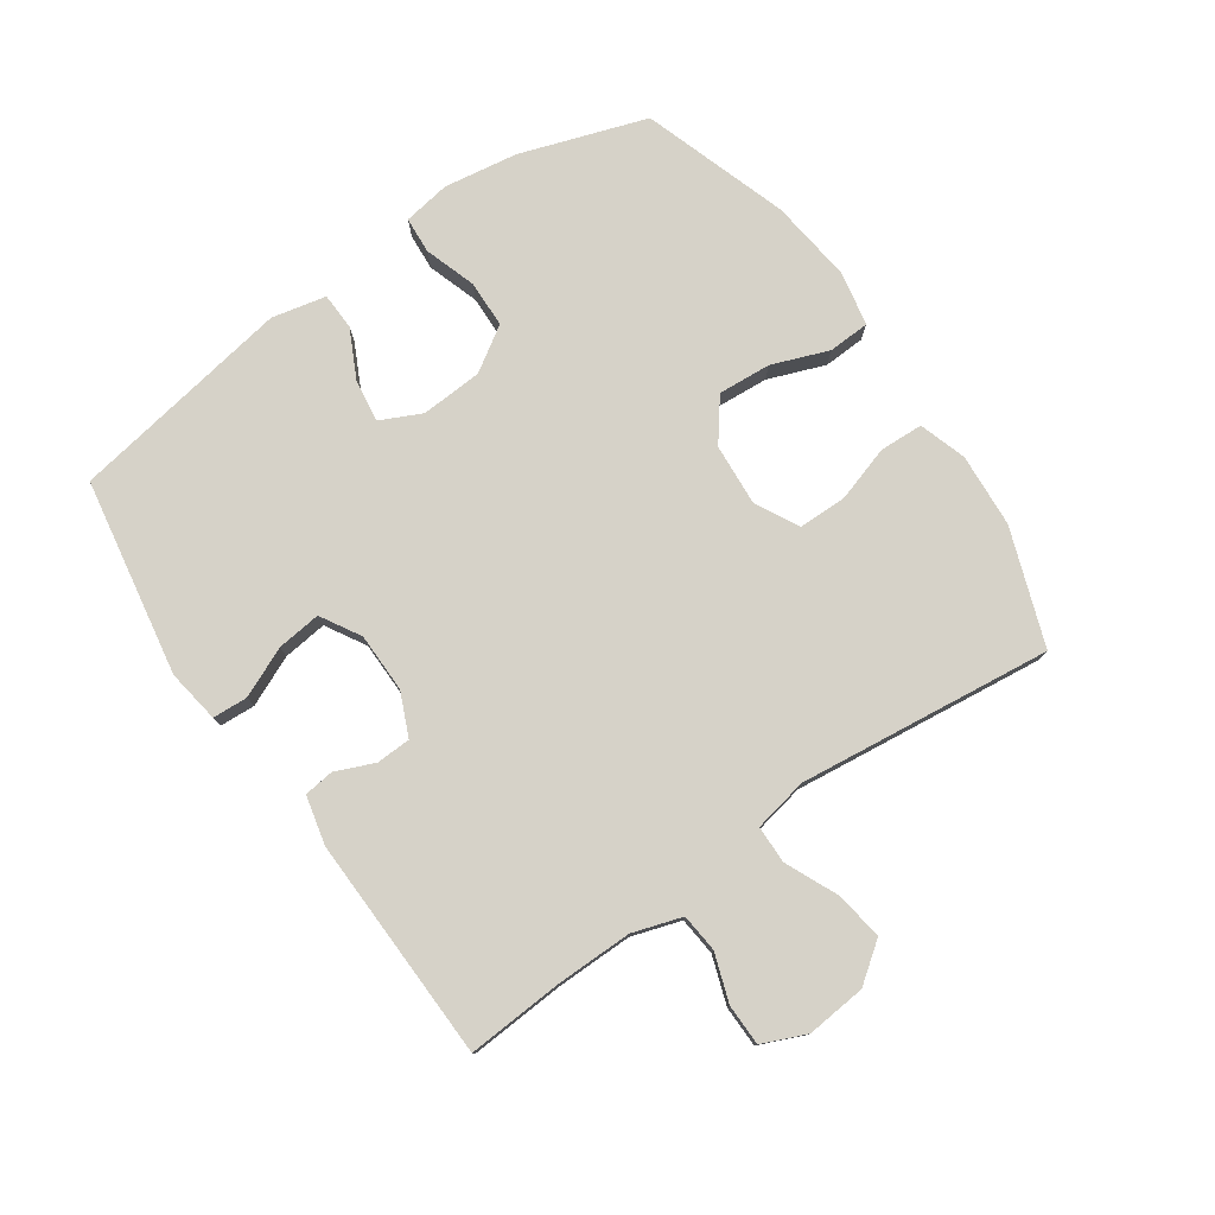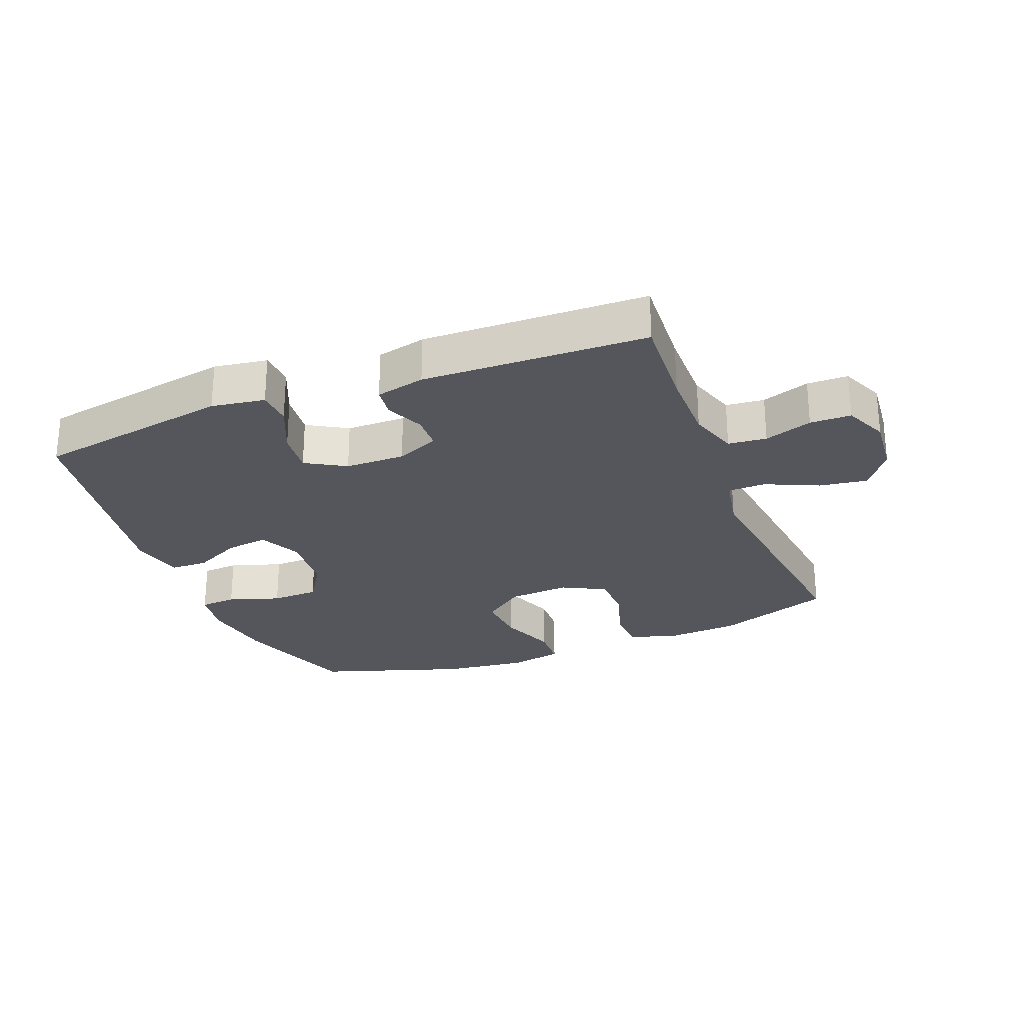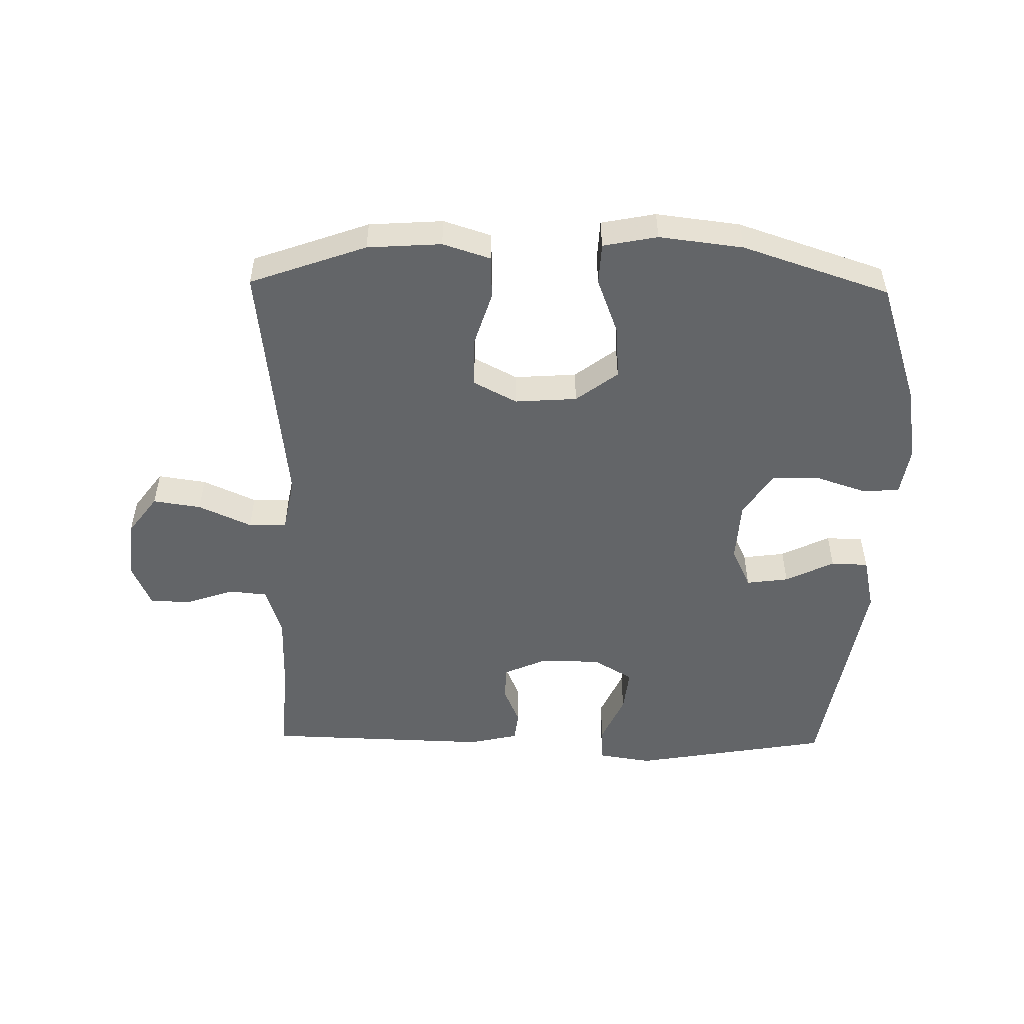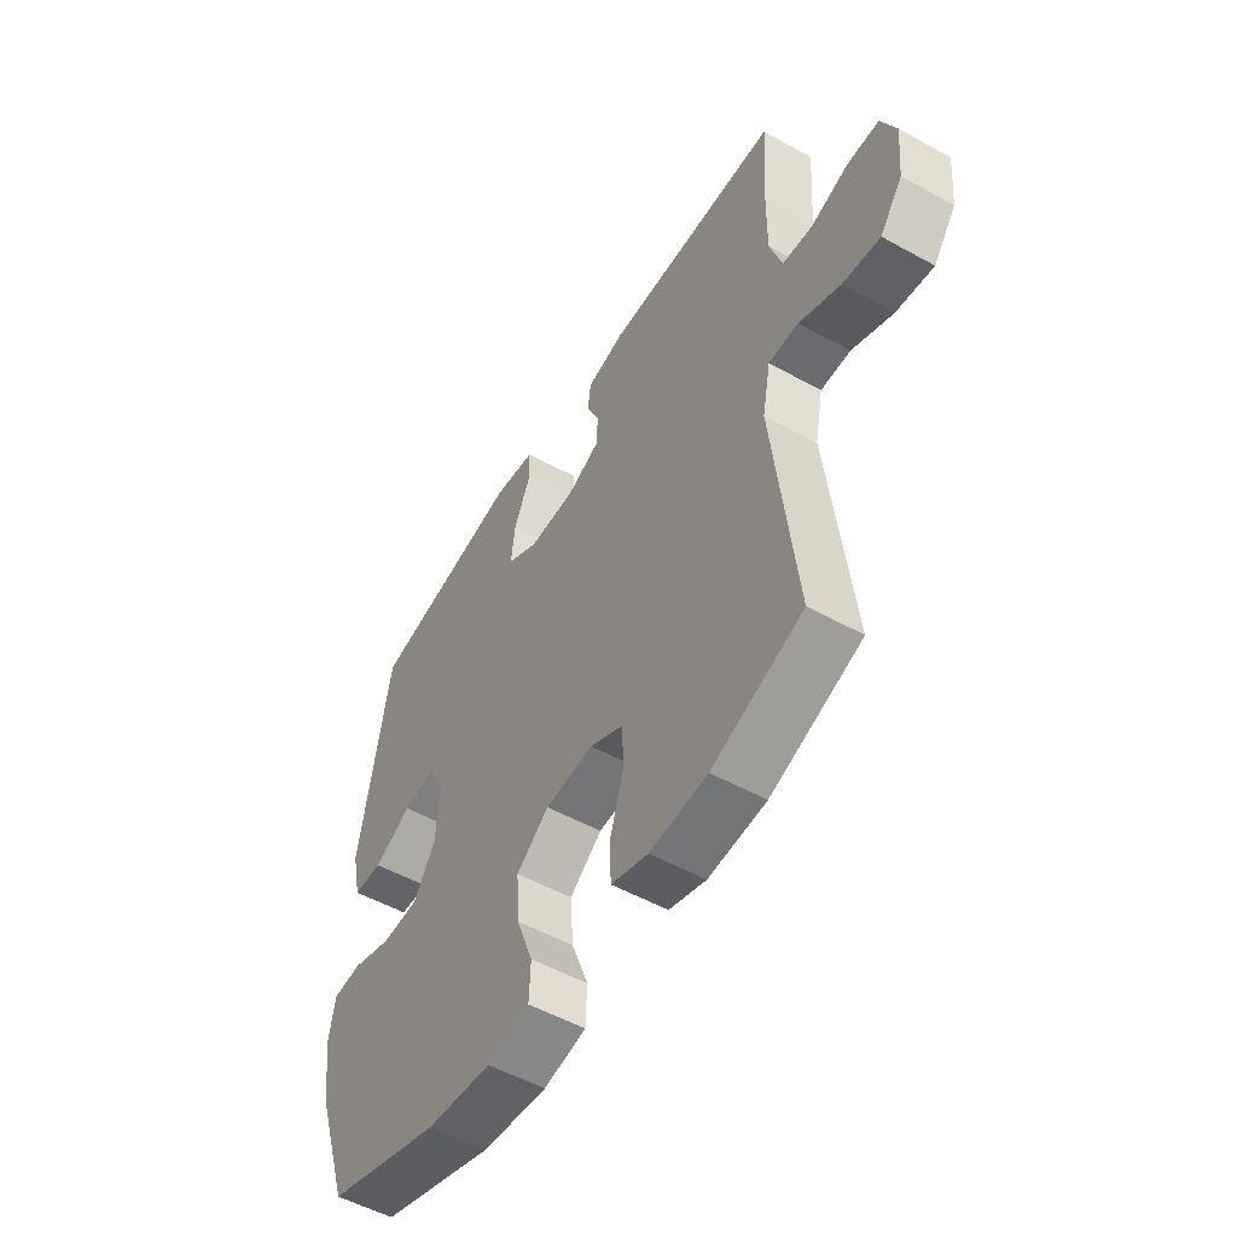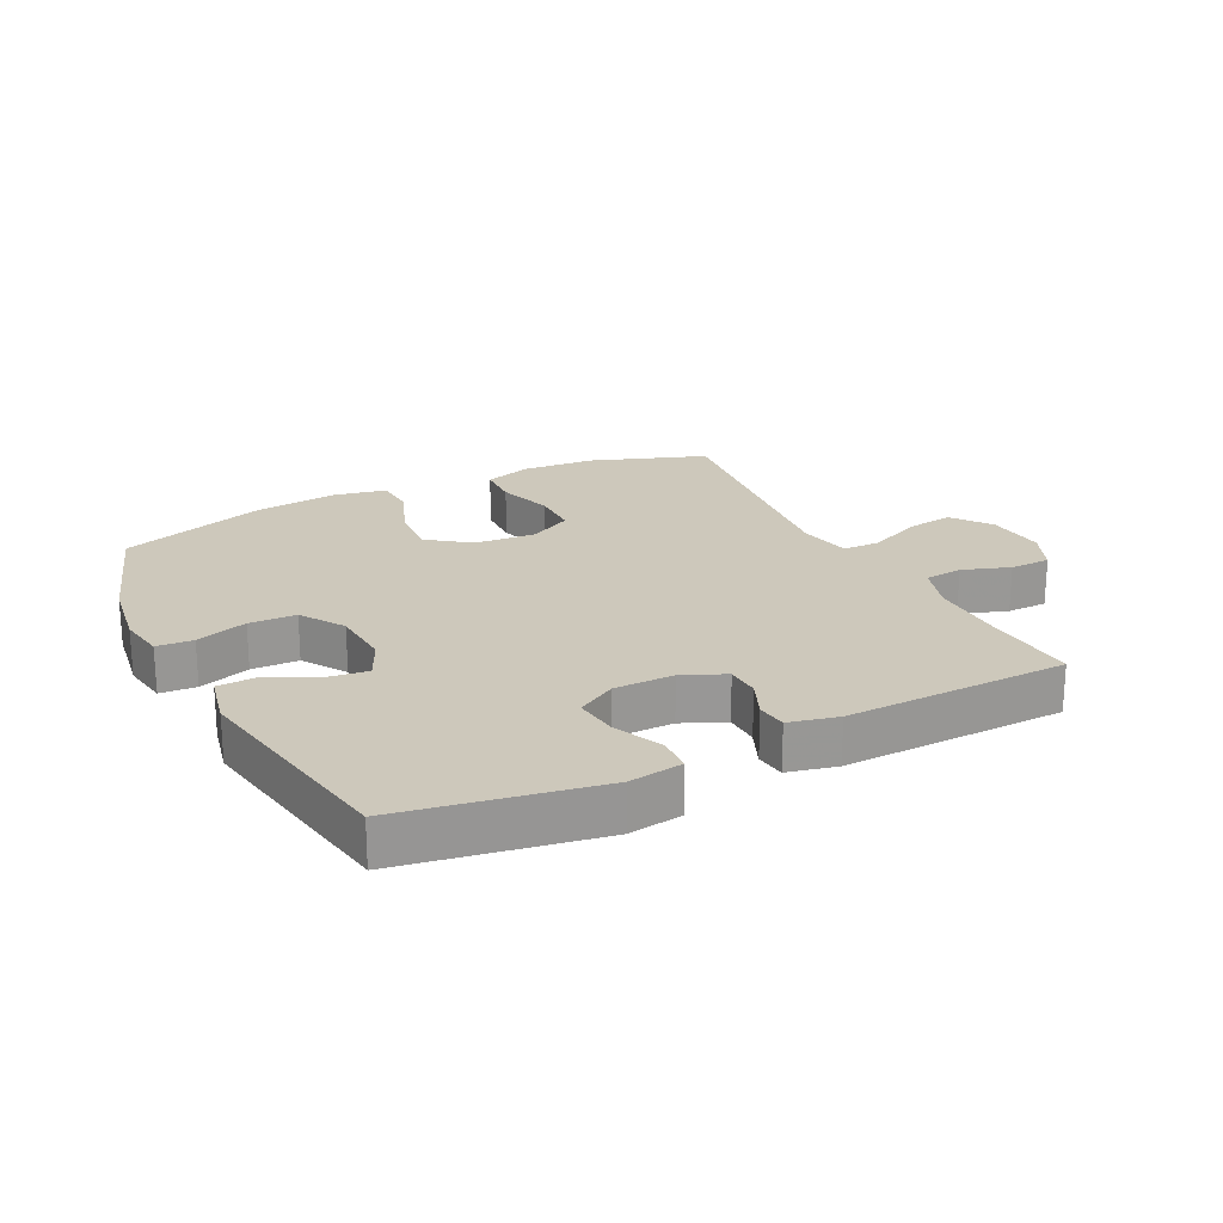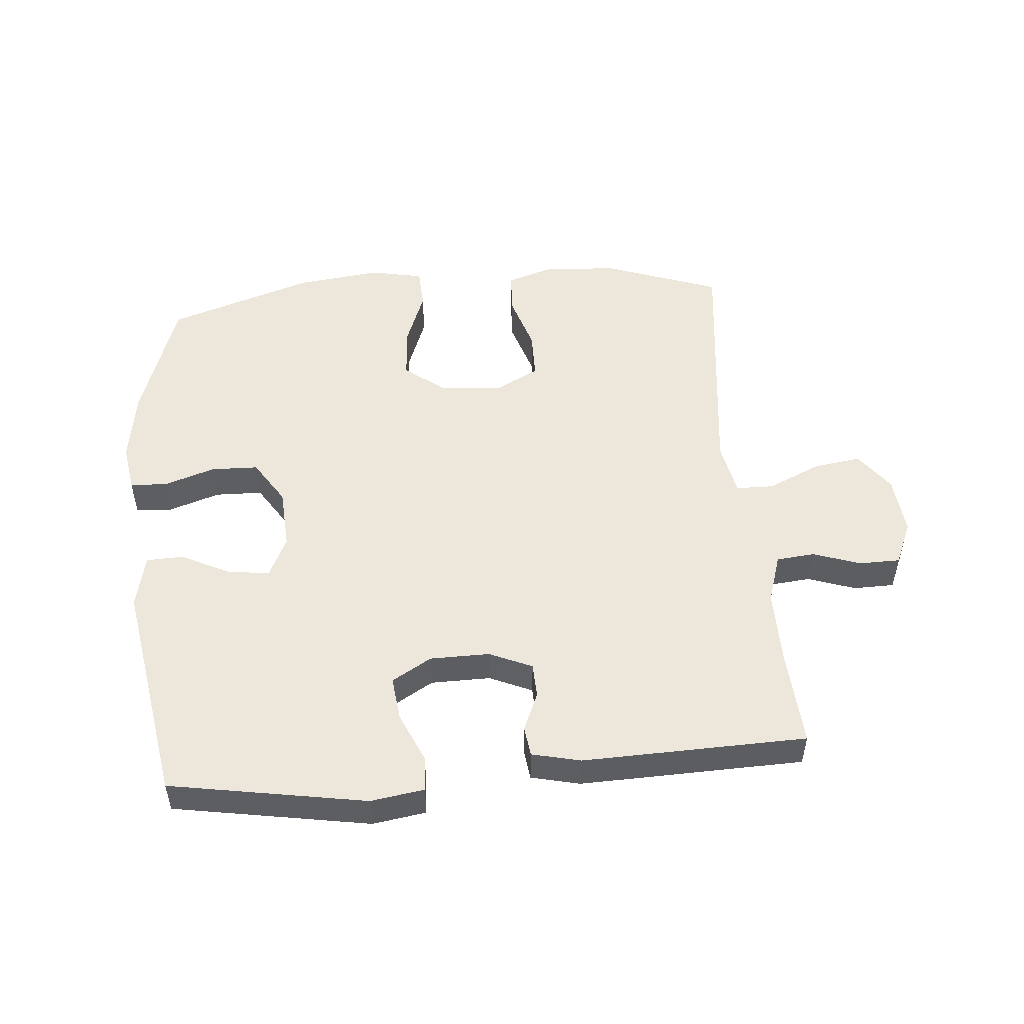
<metadata>
{"format":"obj","ext":"obj","renderer":"f3d","projection":"perspective","resolution":1024,"background":"white","views":[{"elev":77.9,"azim":55.3,"up":"+Y"},{"elev":-26.3,"azim":21.5,"up":"+Y"},{"elev":-51.4,"azim":178.9,"up":"+Y"},{"elev":-52.9,"azim":59.3,"up":"+Z"},{"elev":21.9,"azim":-26.7,"up":"+Y"},{"elev":51.4,"azim":-4.9,"up":"+Y"}]}
</metadata>
<code>
v -0.5 0.07 0.5
v -0.187 0.07 0.554
v -0.102 0.07 0.541
v -0.099 0.07 0.485
v -0.134 0.07 0.406
v -0.142 0.07 0.336
v -0.079 0.07 0.299
v 0.016 0.07 0.298
v 0.084 0.07 0.328
v 0.086 0.07 0.383
v 0.06 0.07 0.444
v 0.066 0.07 0.492
v 0.144 0.07 0.51
v 0.5 0.07 0.5
v 0.49 0.07 0.345
v 0.489 0.07 0.226
v 0.514 0.07 0.148
v 0.575 0.07 0.142
v 0.651 0.07 0.168
v 0.716 0.07 0.167
v 0.746 0.07 0.098
v 0.737 0.07 0.003
v 0.691 0.07 -0.059
v 0.615 0.07 -0.048
v 0.531 0.07 -0.01
v 0.471 0.07 -0.011
v 0.454 0.07 -0.097
v 0.5 0.07 -0.5
v 0.316 0.07 -0.566
v 0.199 0.07 -0.574
v 0.124 0.07 -0.55
v 0.121 0.07 -0.481
v 0.149 0.07 -0.392
v 0.148 0.07 -0.315
v 0.079 0.07 -0.279
v -0.019 0.07 -0.286
v -0.085 0.07 -0.336
v -0.079 0.07 -0.42
v -0.045 0.07 -0.51
v -0.048 0.07 -0.576
v -0.134 0.07 -0.593
v -0.267 0.07 -0.577
v -0.5 0.07 -0.5
v -0.567 0.07 -0.3
v -0.585 0.07 -0.183
v -0.573 0.07 -0.108
v -0.515 0.07 -0.104
v -0.433 0.07 -0.131
v -0.358 0.07 -0.129
v -0.313 0.07 -0.059
v -0.307 0.07 0.039
v -0.338 0.07 0.104
v -0.405 0.07 0.095
v -0.482 0.07 0.057
v -0.541 0.07 0.059
v -0.56 0.07 0.145
v -0.5 0 0.5
v -0.187 0 0.554
v -0.102 0 0.541
v -0.099 0 0.485
v -0.134 0 0.406
v -0.142 0 0.336
v -0.079 0 0.299
v 0.016 0 0.298
v 0.084 0 0.328
v 0.086 0 0.383
v 0.06 0 0.444
v 0.066 0 0.492
v 0.144 0 0.51
v 0.5 0 0.5
v 0.49 0 0.345
v 0.489 0 0.226
v 0.514 0 0.148
v 0.575 0 0.142
v 0.651 0 0.168
v 0.716 0 0.167
v 0.746 0 0.098
v 0.737 0 0.003
v 0.691 0 -0.059
v 0.615 0 -0.048
v 0.531 0 -0.01
v 0.471 0 -0.011
v 0.454 0 -0.097
v 0.5 0 -0.5
v 0.316 0 -0.566
v 0.199 0 -0.574
v 0.124 0 -0.55
v 0.121 0 -0.481
v 0.149 0 -0.392
v 0.148 0 -0.315
v 0.079 0 -0.279
v -0.019 0 -0.286
v -0.085 0 -0.336
v -0.079 0 -0.42
v -0.045 0 -0.51
v -0.048 0 -0.576
v -0.134 0 -0.593
v -0.267 0 -0.577
v -0.5 0 -0.5
v -0.567 0 -0.3
v -0.585 0 -0.183
v -0.573 0 -0.108
v -0.515 0 -0.104
v -0.433 0 -0.131
v -0.358 0 -0.129
v -0.313 0 -0.059
v -0.307 0 0.039
v -0.338 0 0.104
v -0.405 0 0.095
v -0.482 0 0.057
v -0.541 0 0.059
v -0.56 0 0.145
f 53 54 55 56
f 52 53 56 1
f 51 52 1 2
f 50 51 2 3
f 45 46 47 48
f 45 48 49
f 44 45 49
f 43 44 49
f 42 43 49 50
f 38 39 40 41
f 37 38 41 42
f 30 31 32 33
f 30 33 34
f 27 28 29 30
f 26 27 30 34
f 22 23 24 25
f 22 25 26
f 21 22 26
f 18 19 20 21
f 17 18 21 26
f 16 17 26 34
f 12 13 14 15
f 10 11 12 15
f 9 10 15 16
f 8 9 16 34
f 3 4 5
f 50 3 5
f 50 5 6
f 37 42 50 6
f 36 37 6 7
f 35 36 7 8
f 8 34 35
f 112 111 110 109
f 57 112 109 108
f 58 57 108 107
f 59 58 107 106
f 104 103 102 101
f 105 104 101
f 105 101 100
f 105 100 99
f 106 105 99 98
f 97 96 95 94
f 98 97 94 93
f 89 88 87 86
f 90 89 86
f 86 85 84 83
f 90 86 83 82
f 81 80 79 78
f 82 81 78
f 82 78 77
f 77 76 75 74
f 82 77 74 73
f 90 82 73 72
f 71 70 69 68
f 71 68 67 66
f 72 71 66 65
f 90 72 65 64
f 61 60 59
f 61 59 106
f 62 61 106
f 62 106 98 93
f 63 62 93 92
f 64 63 92 91
f 91 90 64
f 1 57 58 2
f 2 58 59 3
f 3 59 60 4
f 4 60 61 5
f 5 61 62 6
f 6 62 63 7
f 7 63 64 8
f 8 64 65 9
f 9 65 66 10
f 10 66 67 11
f 11 67 68 12
f 12 68 69 13
f 13 69 70 14
f 14 70 71 15
f 15 71 72 16
f 16 72 73 17
f 17 73 74 18
f 18 74 75 19
f 19 75 76 20
f 20 76 77 21
f 21 77 78 22
f 22 78 79 23
f 23 79 80 24
f 24 80 81 25
f 25 81 82 26
f 26 82 83 27
f 27 83 84 28
f 28 84 85 29
f 29 85 86 30
f 30 86 87 31
f 31 87 88 32
f 32 88 89 33
f 33 89 90 34
f 34 90 91 35
f 35 91 92 36
f 36 92 93 37
f 37 93 94 38
f 38 94 95 39
f 39 95 96 40
f 40 96 97 41
f 41 97 98 42
f 42 98 99 43
f 43 99 100 44
f 44 100 101 45
f 45 101 102 46
f 46 102 103 47
f 47 103 104 48
f 48 104 105 49
f 49 105 106 50
f 50 106 107 51
f 51 107 108 52
f 52 108 109 53
f 53 109 110 54
f 54 110 111 55
f 55 111 112 56
f 56 112 57 1

</code>
